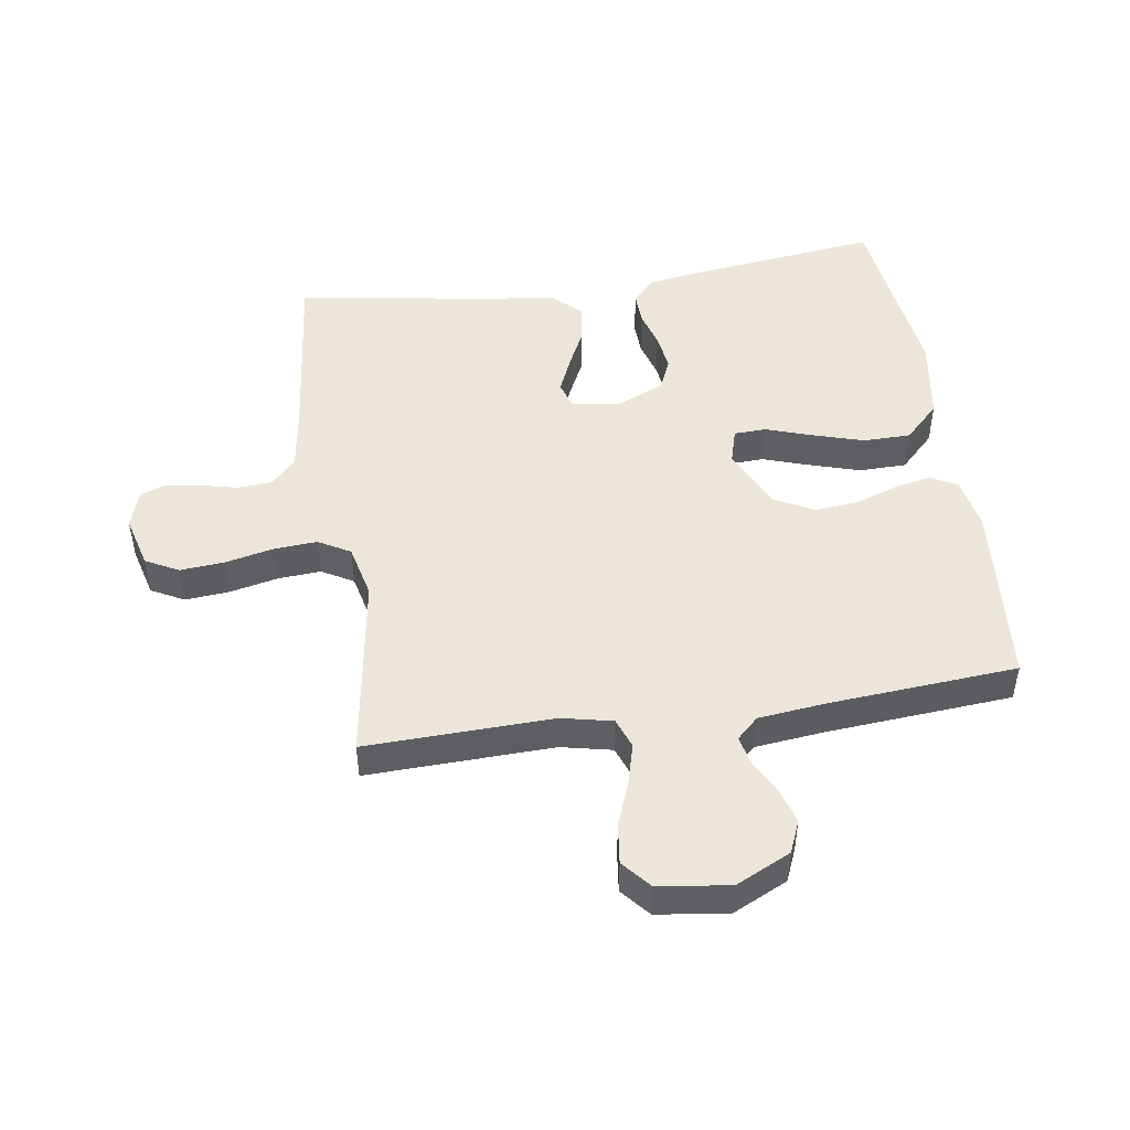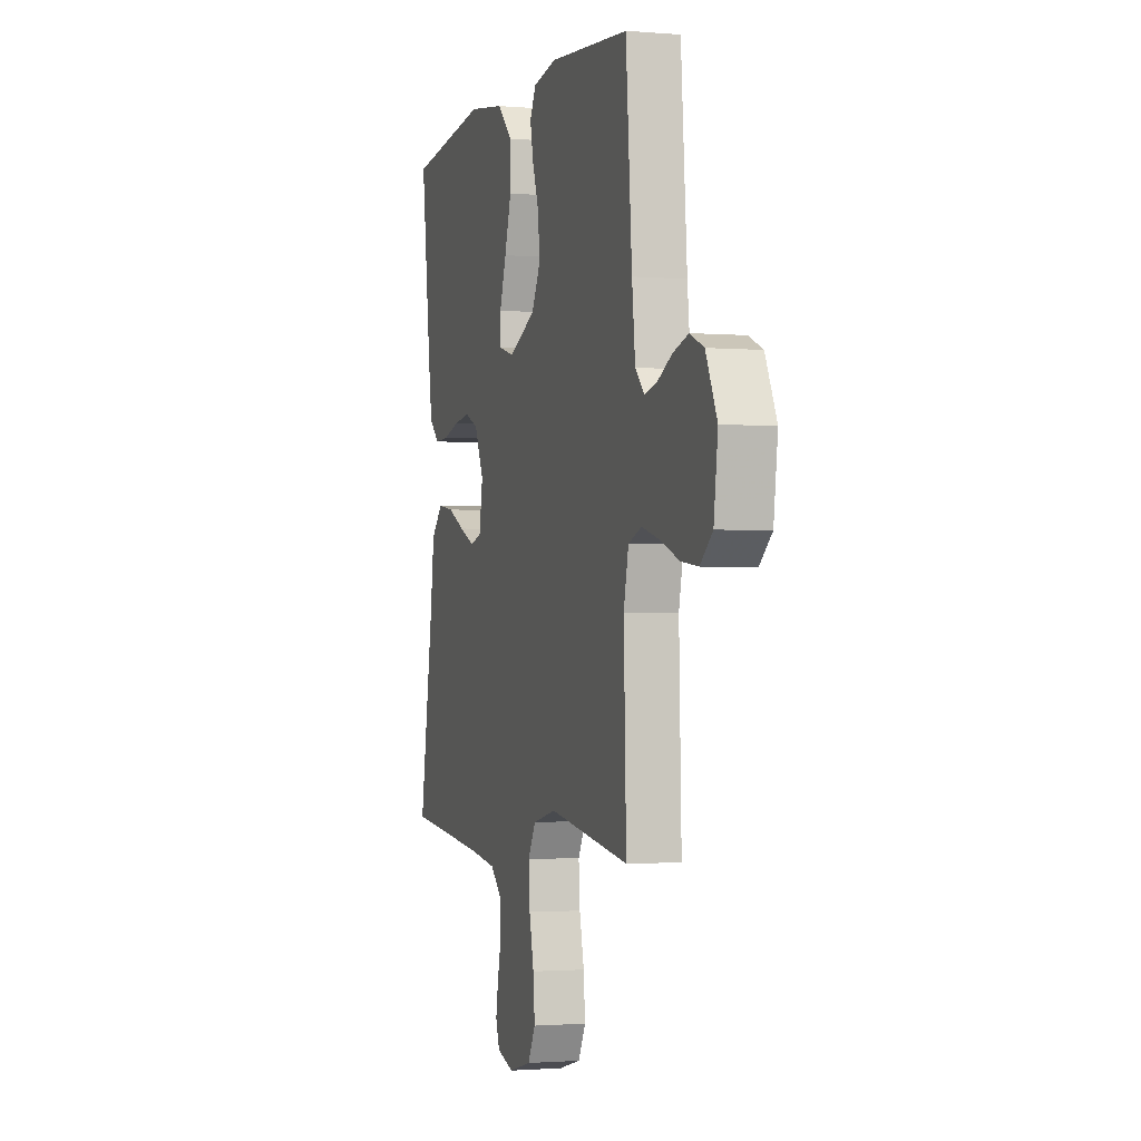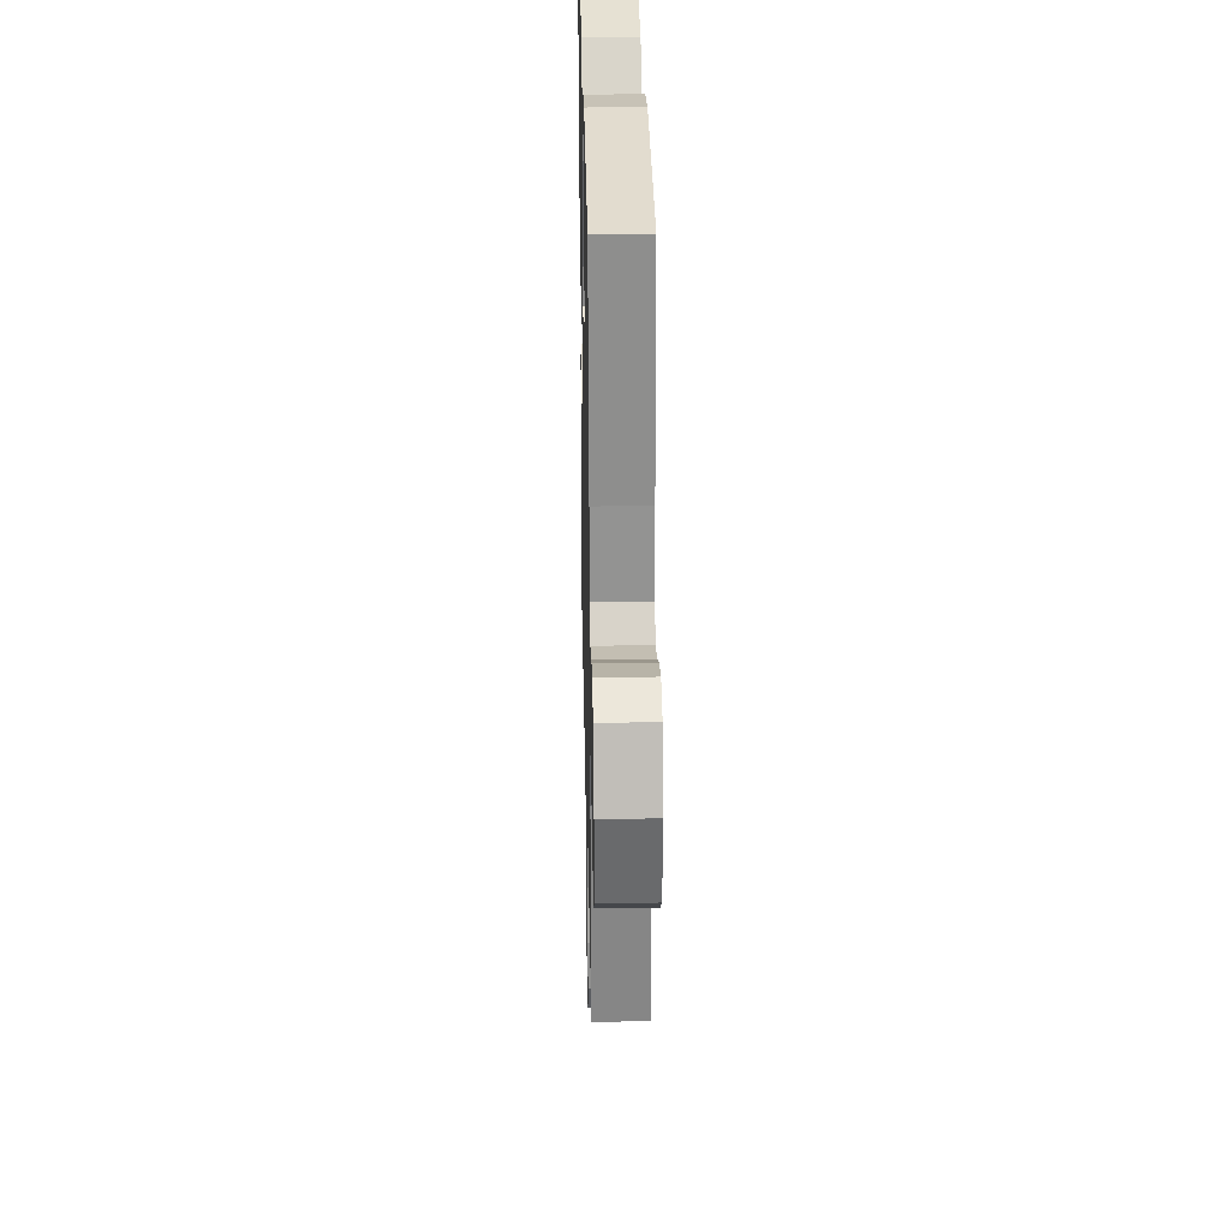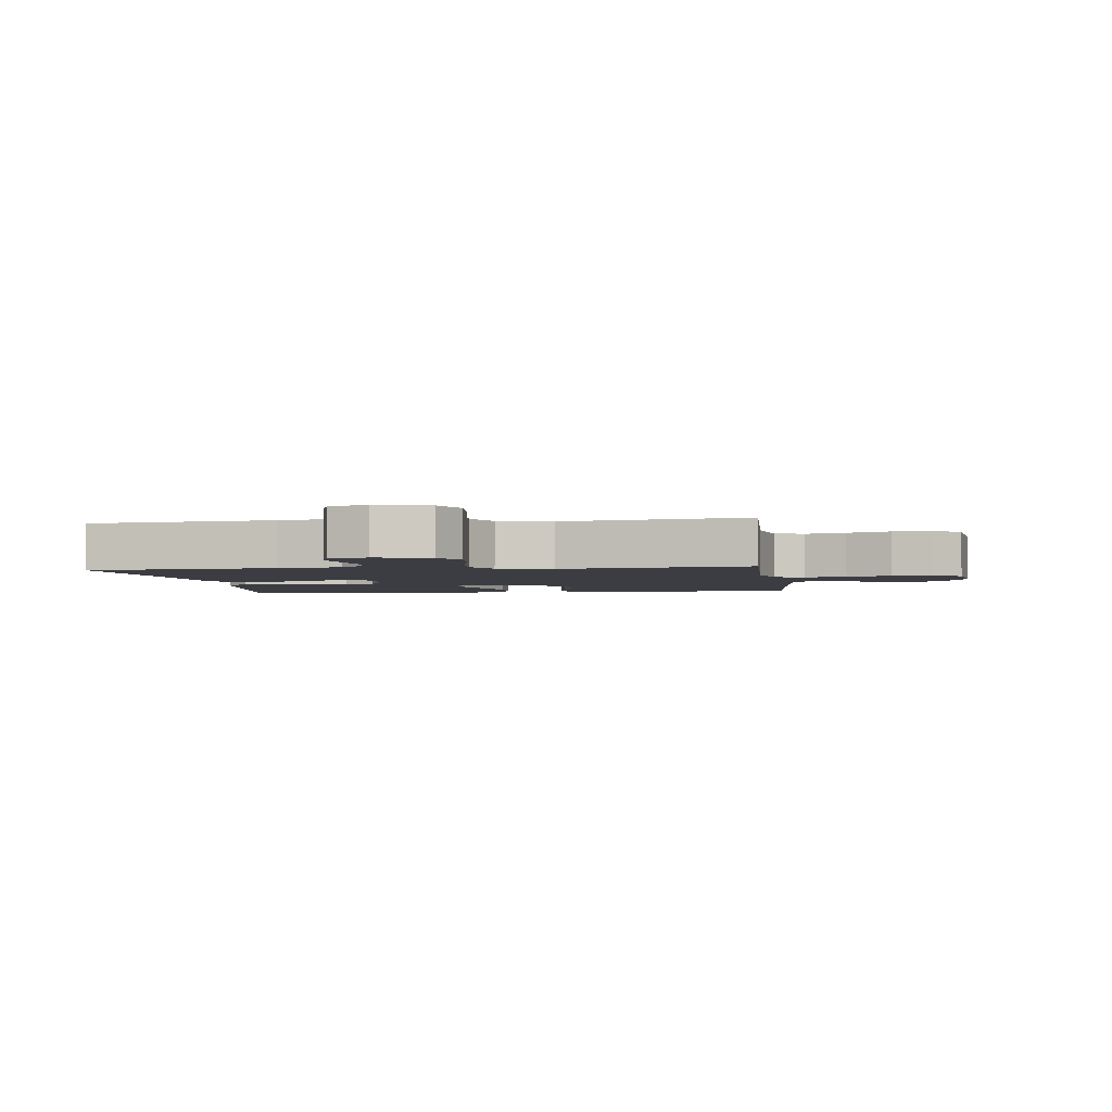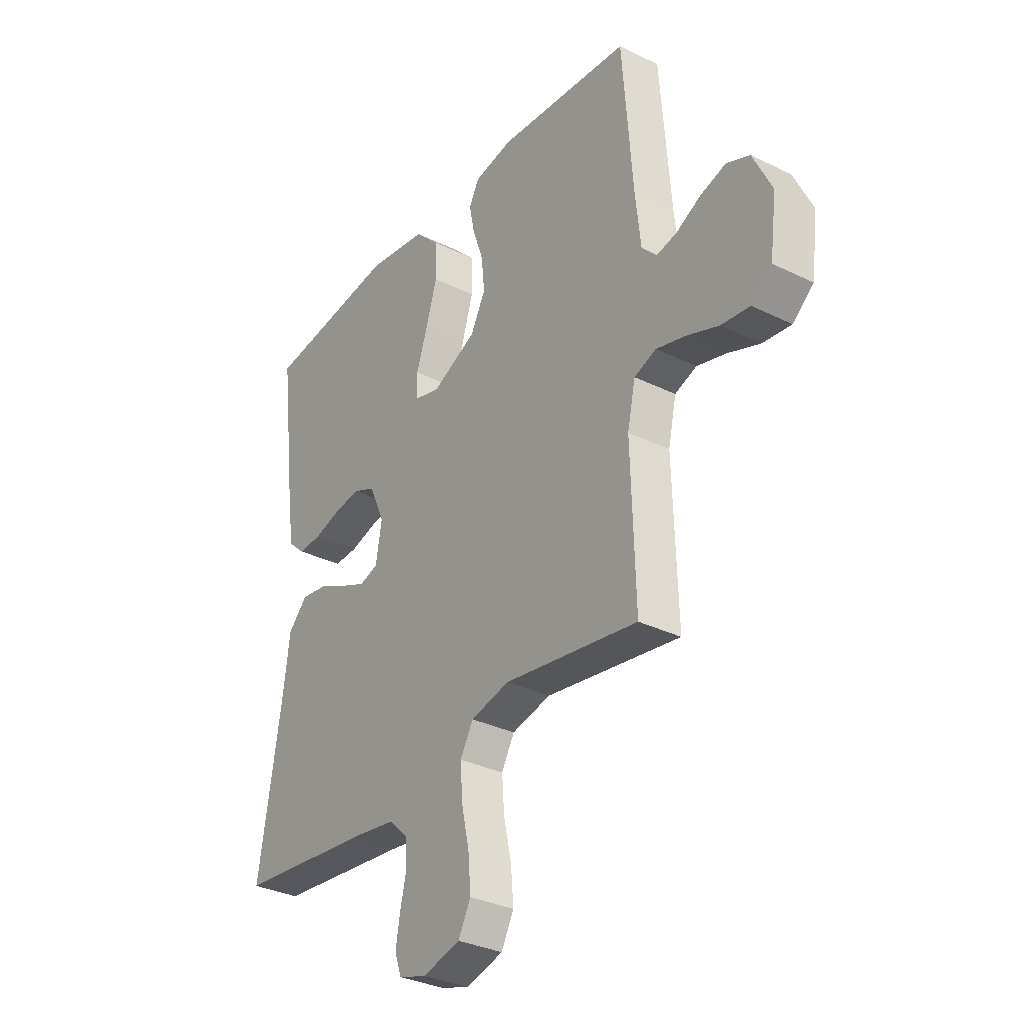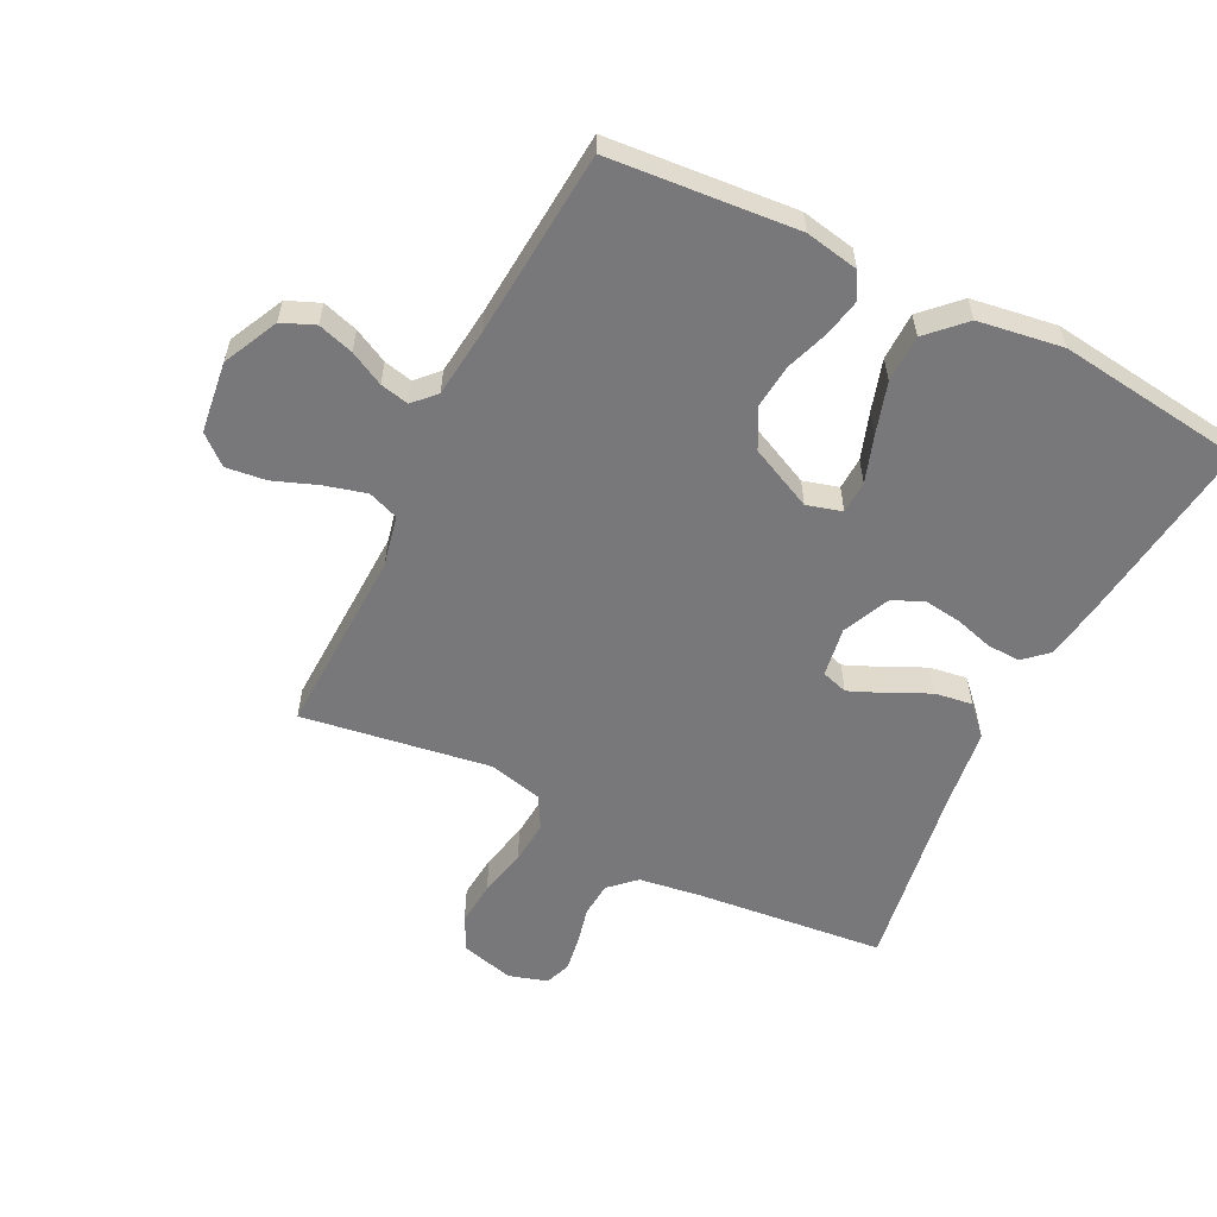
<metadata>
{"format":"obj","ext":"obj","renderer":"f3d","projection":"perspective","resolution":1024,"background":"white","views":[{"elev":47.9,"azim":-98.6,"up":"+Y"},{"elev":-1.7,"azim":-107.1,"up":"+Z"},{"elev":29.7,"azim":-91.2,"up":"+Z"},{"elev":-2.9,"azim":-172.5,"up":"+Y"},{"elev":-32.6,"azim":-124.3,"up":"+Z"},{"elev":-57.6,"azim":-26.7,"up":"+Y"}]}
</metadata>
<code>
v -0.5 0.07 0.5
v -0.2 0.07 0.526
v -0.114 0.07 0.51
v -0.091 0.07 0.468
v -0.103 0.07 0.409
v -0.127 0.07 0.34
v -0.134 0.07 0.27
v -0.101 0.07 0.207
v 0 0.07 0.16
v 0.056 0.07 0.176
v 0.058 0.07 0.228
v 0.033 0.07 0.302
v 0.008 0.07 0.384
v 0.009 0.07 0.46
v 0.065 0.07 0.516
v 0.2 0.07 0.537
v 0.5 0.07 0.5
v 0.463 0.07 0.2
v 0.449 0.07 0.106
v 0.411 0.07 0.071
v 0.358 0.07 0.073
v 0.298 0.07 0.09
v 0.238 0.07 0.098
v 0.188 0.07 0.076
v 0.154 0.07 0
v 0.167 0.07 -0.079
v 0.209 0.07 -0.092
v 0.267 0.07 -0.067
v 0.331 0.07 -0.036
v 0.391 0.07 -0.027
v 0.434 0.07 -0.072
v 0.451 0.07 -0.2
v 0.5 0.07 -0.5
v 0.2 0.07 -0.532
v 0.099 0.07 -0.547
v 0.058 0.07 -0.586
v 0.054 0.07 -0.641
v 0.068 0.07 -0.701
v 0.077 0.07 -0.756
v 0.062 0.07 -0.798
v 0 0.07 -0.817
v -0.084 0.07 -0.795
v -0.112 0.07 -0.742
v -0.106 0.07 -0.671
v -0.089 0.07 -0.594
v -0.084 0.07 -0.524
v -0.113 0.07 -0.473
v -0.2 0.07 -0.453
v -0.5 0.07 -0.5
v -0.491 0.07 -0.2
v -0.509 0.07 -0.118
v -0.558 0.07 -0.1
v -0.624 0.07 -0.118
v -0.695 0.07 -0.145
v -0.759 0.07 -0.153
v -0.805 0.07 -0.114
v -0.82 0.07 0
v -0.778 0.07 0.088
v -0.726 0.07 0.11
v -0.669 0.07 0.093
v -0.614 0.07 0.065
v -0.568 0.07 0.055
v -0.535 0.07 0.09
v -0.523 0.07 0.2
v -0.5 0 0.5
v -0.2 0 0.526
v -0.114 0 0.51
v -0.091 0 0.468
v -0.103 0 0.409
v -0.127 0 0.34
v -0.134 0 0.27
v -0.101 0 0.207
v 0 0 0.16
v 0.056 0 0.176
v 0.058 0 0.228
v 0.033 0 0.302
v 0.008 0 0.384
v 0.009 0 0.46
v 0.065 0 0.516
v 0.2 0 0.537
v 0.5 0 0.5
v 0.463 0 0.2
v 0.449 0 0.106
v 0.411 0 0.071
v 0.358 0 0.073
v 0.298 0 0.09
v 0.238 0 0.098
v 0.188 0 0.076
v 0.154 0 0
v 0.167 0 -0.079
v 0.209 0 -0.092
v 0.267 0 -0.067
v 0.331 0 -0.036
v 0.391 0 -0.027
v 0.434 0 -0.072
v 0.451 0 -0.2
v 0.5 0 -0.5
v 0.2 0 -0.532
v 0.099 0 -0.547
v 0.058 0 -0.586
v 0.054 0 -0.641
v 0.068 0 -0.701
v 0.077 0 -0.756
v 0.062 0 -0.798
v 0 0 -0.817
v -0.084 0 -0.795
v -0.112 0 -0.742
v -0.106 0 -0.671
v -0.089 0 -0.594
v -0.084 0 -0.524
v -0.113 0 -0.473
v -0.2 0 -0.453
v -0.5 0 -0.5
v -0.491 0 -0.2
v -0.509 0 -0.118
v -0.558 0 -0.1
v -0.624 0 -0.118
v -0.695 0 -0.145
v -0.759 0 -0.153
v -0.805 0 -0.114
v -0.82 0 0
v -0.778 0 0.088
v -0.726 0 0.11
v -0.669 0 0.093
v -0.614 0 0.065
v -0.568 0 0.055
v -0.535 0 0.09
v -0.523 0 0.2
f 59 60 61
f 58 59 61
f 57 58 61
f 56 57 61
f 55 56 61
f 54 55 61
f 53 54 61
f 52 53 61 62
f 51 52 62 63
f 48 49 50
f 51 63 64
f 50 51 64
f 48 50 64
f 47 48 64
f 43 44 45
f 42 43 45
f 41 42 45
f 40 41 45
f 39 40 45
f 38 39 45
f 37 38 45
f 36 37 45 46
f 35 36 46 47
f 32 33 34
f 34 35 47
f 32 34 47
f 31 32 47
f 30 31 47
f 29 30 47
f 28 29 47
f 20 21 22
f 19 20 22
f 18 19 22
f 17 18 22
f 16 17 22
f 15 16 22
f 14 15 22
f 13 14 22
f 12 13 22
f 11 12 22
f 10 11 22 23
f 9 10 23 24
f 4 5 6
f 3 4 6
f 2 3 6
f 1 2 6
f 64 1 6
f 64 6 7
f 47 64 7 8
f 27 28 47
f 26 27 47
f 47 8 9
f 26 47 9
f 25 26 9
f 9 24 25
f 125 124 123
f 125 123 122
f 125 122 121
f 125 121 120
f 125 120 119
f 125 119 118
f 125 118 117
f 126 125 117 116
f 127 126 116 115
f 114 113 112
f 128 127 115
f 128 115 114
f 128 114 112
f 128 112 111
f 109 108 107
f 109 107 106
f 109 106 105
f 109 105 104
f 109 104 103
f 109 103 102
f 109 102 101
f 110 109 101 100
f 111 110 100 99
f 98 97 96
f 111 99 98
f 111 98 96
f 111 96 95
f 111 95 94
f 111 94 93
f 111 93 92
f 86 85 84
f 86 84 83
f 86 83 82
f 86 82 81
f 86 81 80
f 86 80 79
f 86 79 78
f 86 78 77
f 86 77 76
f 86 76 75
f 87 86 75 74
f 88 87 74 73
f 70 69 68
f 70 68 67
f 70 67 66
f 70 66 65
f 70 65 128
f 71 70 128
f 72 71 128 111
f 111 92 91
f 111 91 90
f 73 72 111
f 73 111 90
f 73 90 89
f 89 88 73
f 1 65 66 2
f 2 66 67 3
f 3 67 68 4
f 4 68 69 5
f 5 69 70 6
f 6 70 71 7
f 7 71 72 8
f 8 72 73 9
f 9 73 74 10
f 10 74 75 11
f 11 75 76 12
f 12 76 77 13
f 13 77 78 14
f 14 78 79 15
f 15 79 80 16
f 16 80 81 17
f 17 81 82 18
f 18 82 83 19
f 19 83 84 20
f 20 84 85 21
f 21 85 86 22
f 22 86 87 23
f 23 87 88 24
f 24 88 89 25
f 25 89 90 26
f 26 90 91 27
f 27 91 92 28
f 28 92 93 29
f 29 93 94 30
f 30 94 95 31
f 31 95 96 32
f 32 96 97 33
f 33 97 98 34
f 34 98 99 35
f 35 99 100 36
f 36 100 101 37
f 37 101 102 38
f 38 102 103 39
f 39 103 104 40
f 40 104 105 41
f 41 105 106 42
f 42 106 107 43
f 43 107 108 44
f 44 108 109 45
f 45 109 110 46
f 46 110 111 47
f 47 111 112 48
f 48 112 113 49
f 49 113 114 50
f 50 114 115 51
f 51 115 116 52
f 52 116 117 53
f 53 117 118 54
f 54 118 119 55
f 55 119 120 56
f 56 120 121 57
f 57 121 122 58
f 58 122 123 59
f 59 123 124 60
f 60 124 125 61
f 61 125 126 62
f 62 126 127 63
f 63 127 128 64
f 64 128 65 1

</code>
